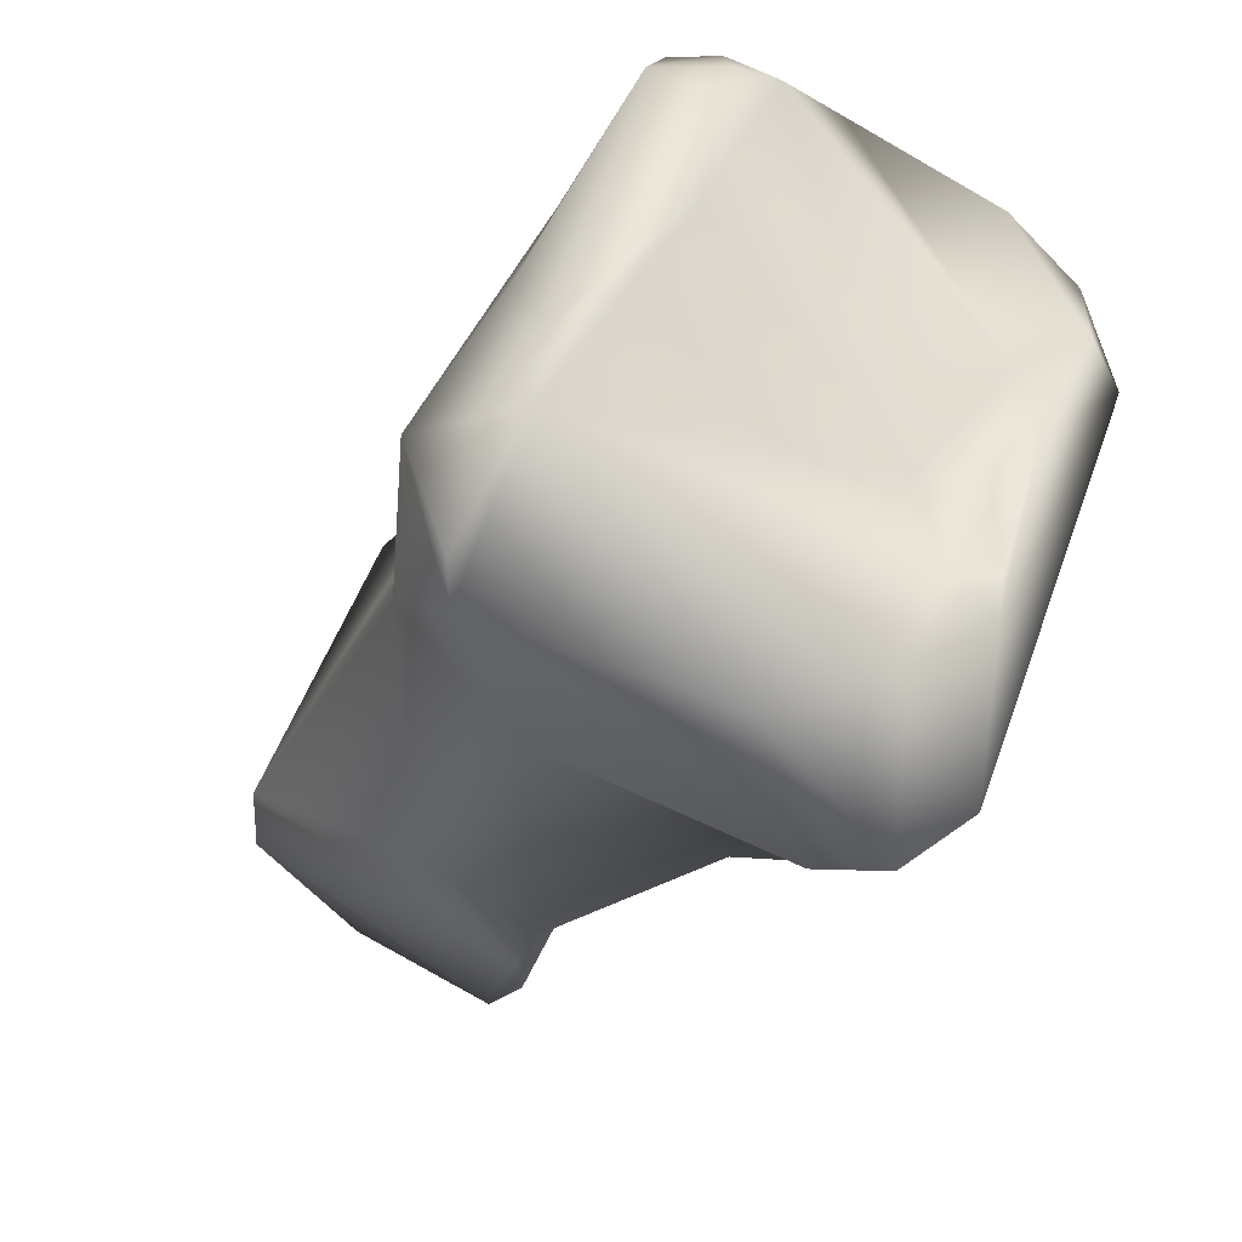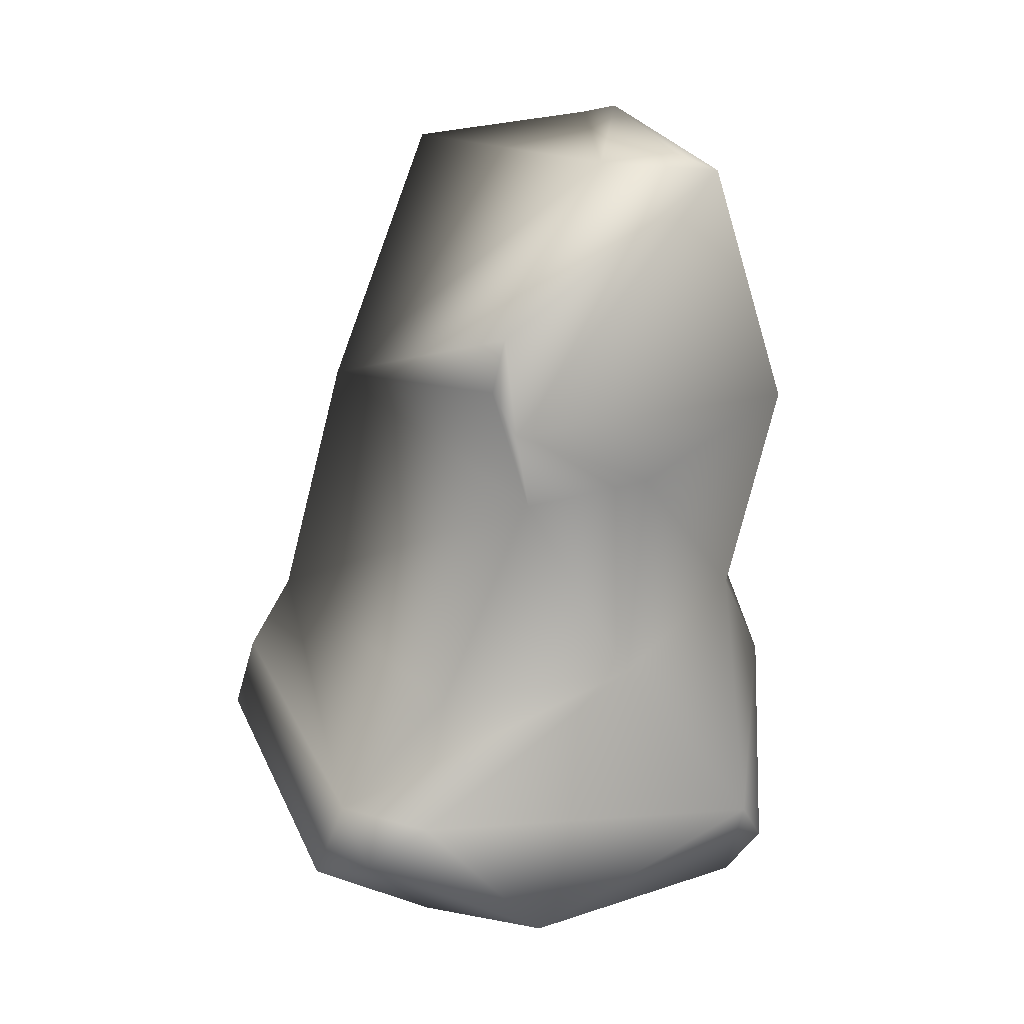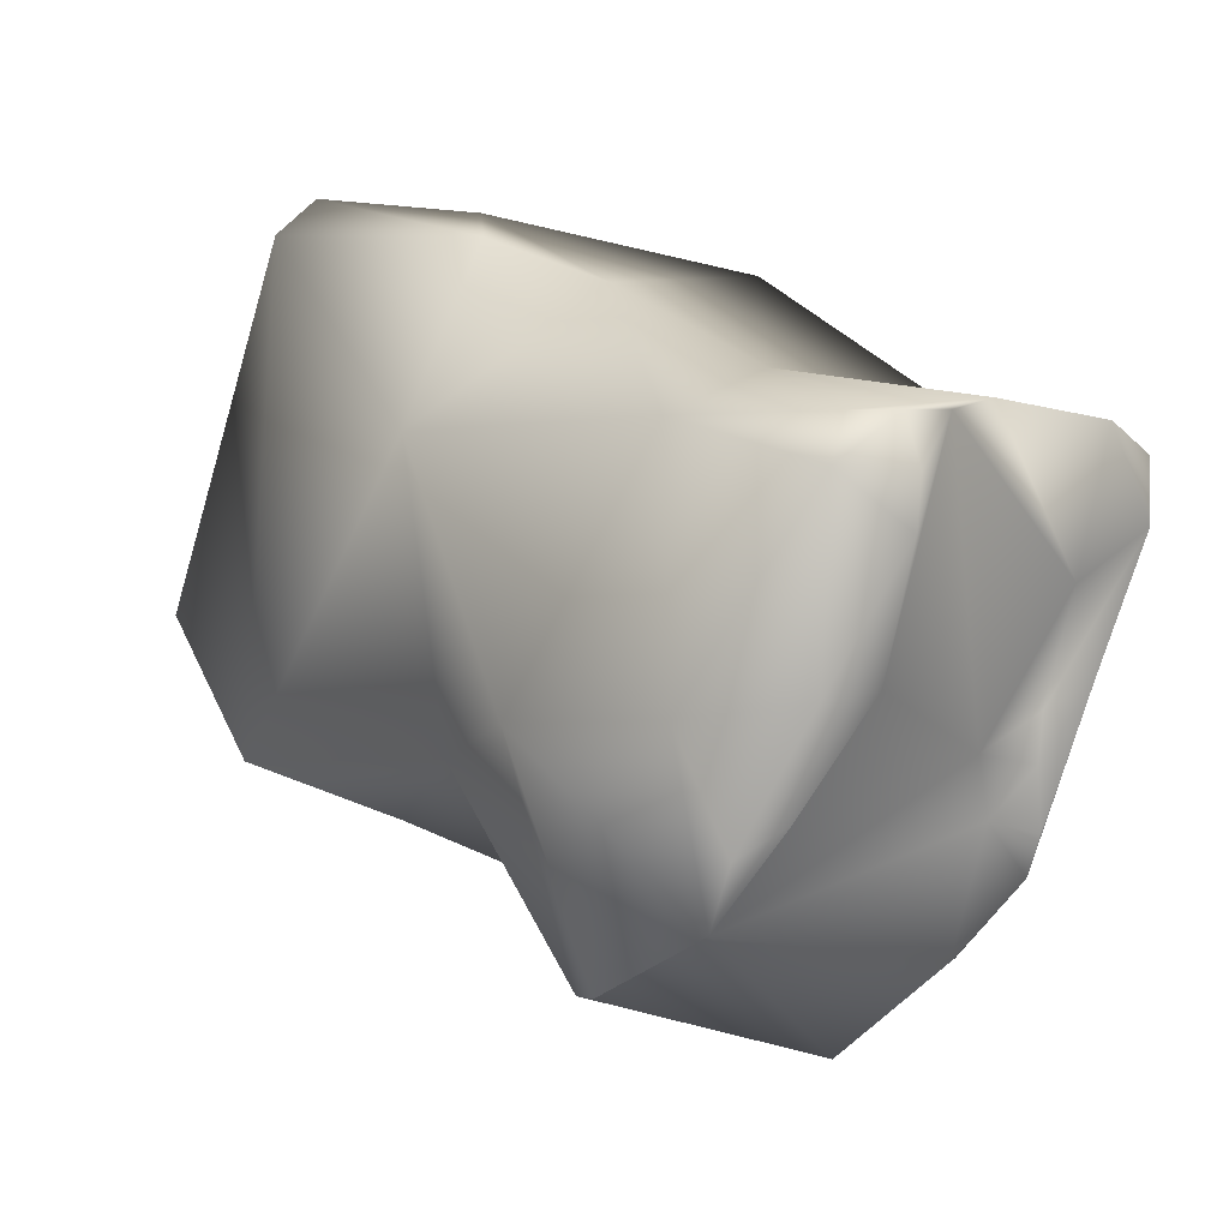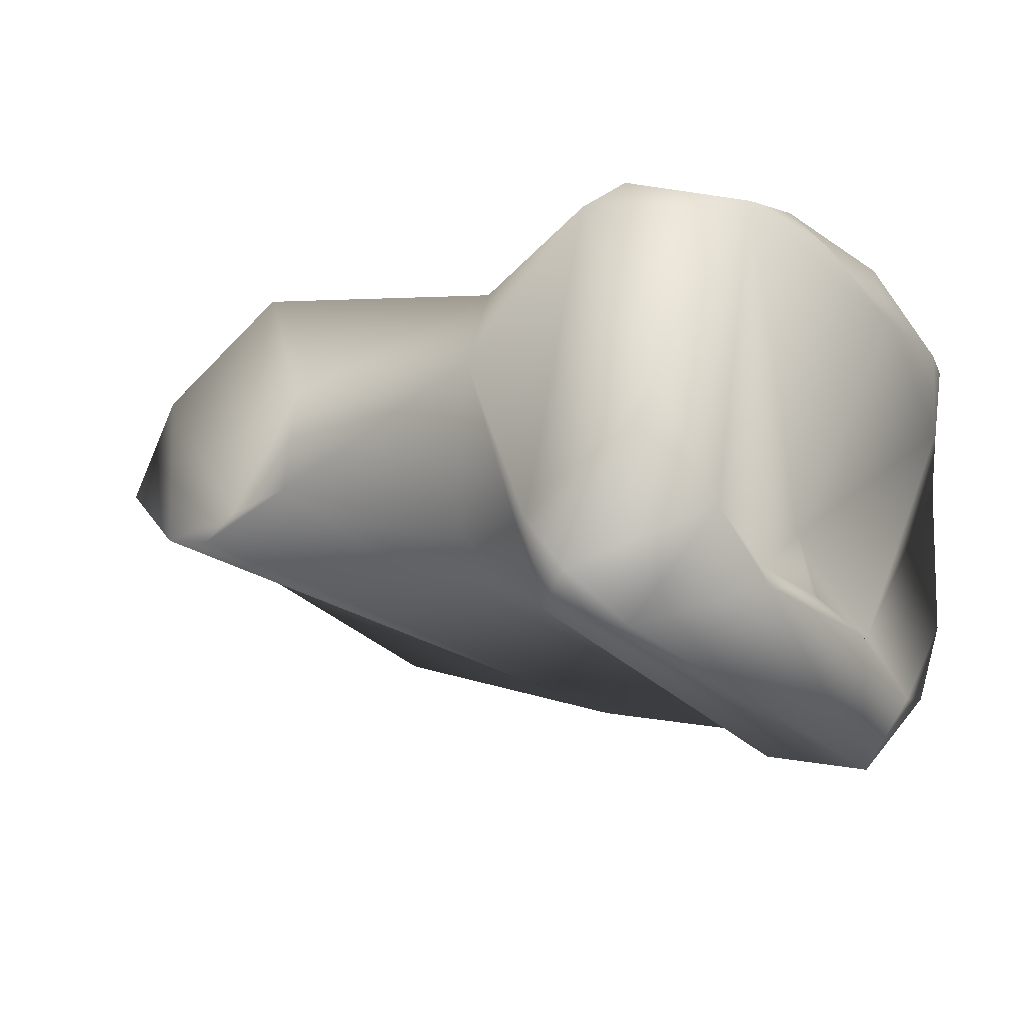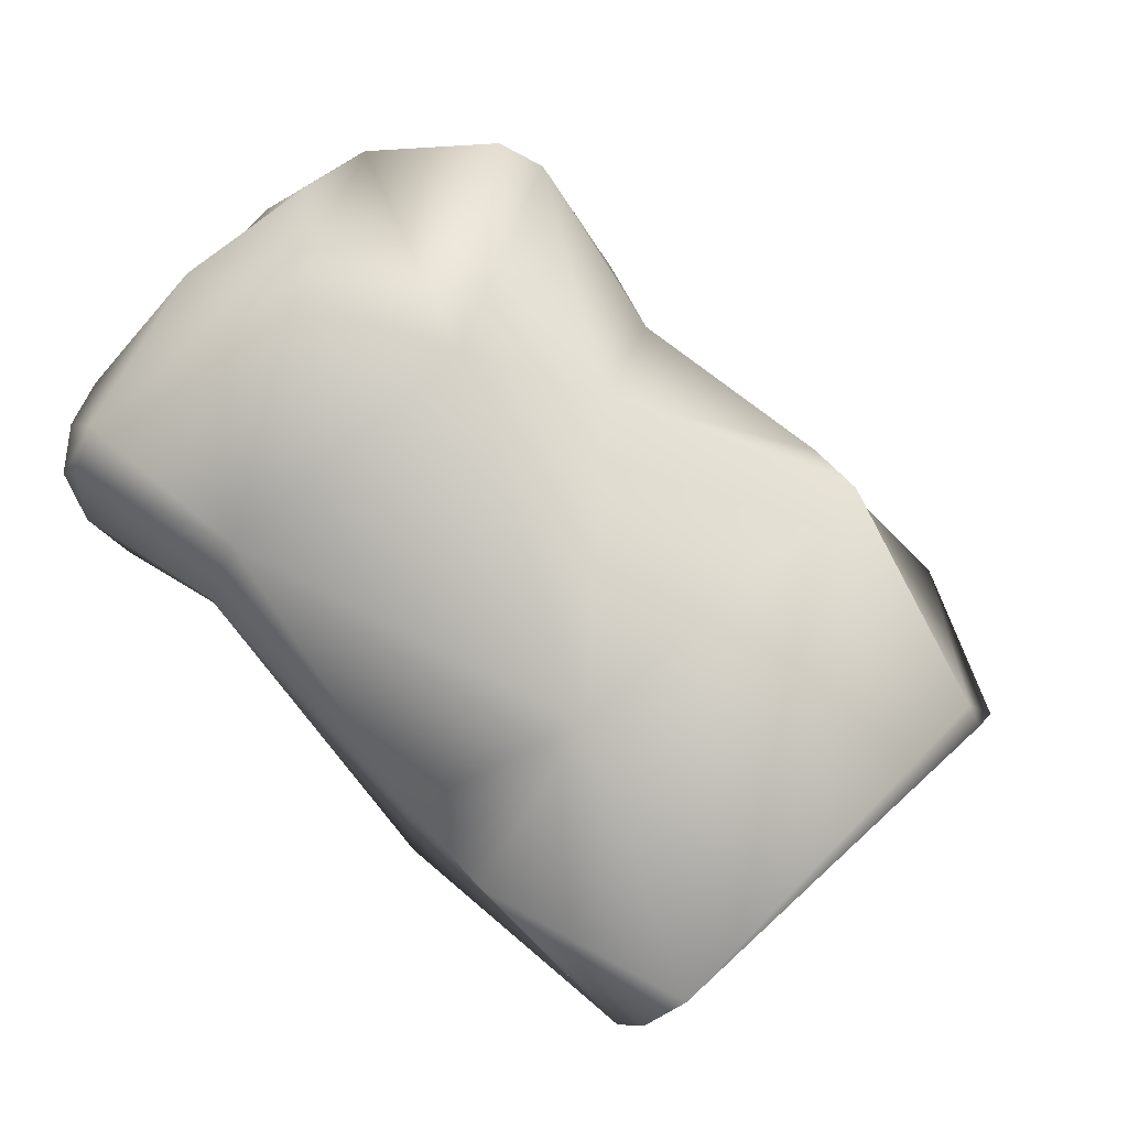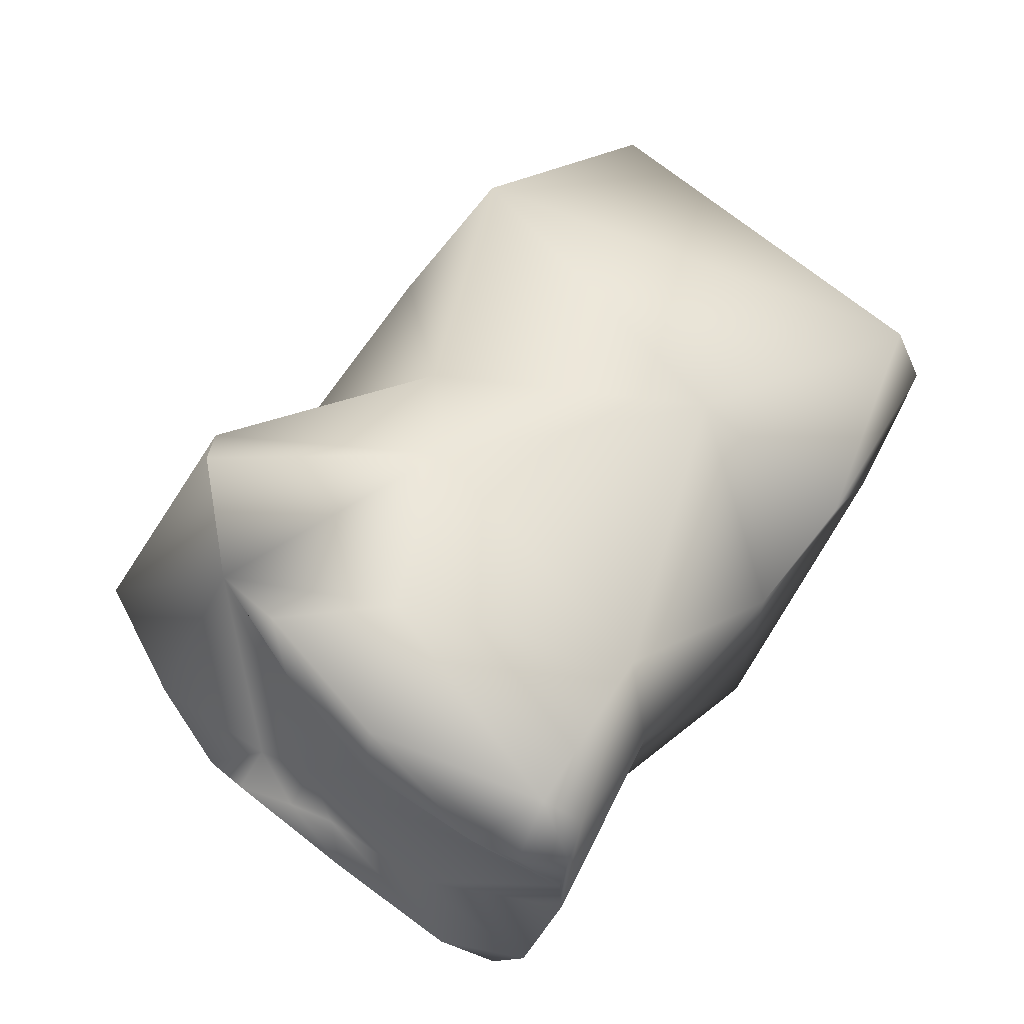
<metadata>
{"format":"obj","ext":"obj","renderer":"f3d","projection":"perspective","resolution":1024,"background":"white","views":[{"elev":-39.8,"azim":-121.0,"up":"+Z"},{"elev":-60.4,"azim":83.3,"up":"+Z"},{"elev":13.2,"azim":-139.0,"up":"+Z"},{"elev":-8.8,"azim":-155.3,"up":"+Y"},{"elev":66.7,"azim":34.3,"up":"+Y"},{"elev":58.3,"azim":-65.7,"up":"+Y"}]}
</metadata>
<code>
v 0.01814 -4.4e-05 0.03615
v 0.02031 -0.001516 0.03468
v 0.01765 -0.001382 0.03447
v 0.01588 0.000403 0.03418
v 0.01663 0.000691 0.03698
v 0.02 -0.001314 0.03933
v 0.02125 5.6e-05 0.03556
v 0.02014 -0.002954 0.03406
v 0.02099 -0.003198 0.03422
v 0.01609 -0.003759 0.03284
v 0.01603 -0.004808 0.03321
v 0.01739 -0.003709 0.03374
v 0.01537 0.000709 0.03437
v 0.0145 -0.002135 0.03308
v 0.01403 0.000559 0.03531
v 0.0155 -0.000476 0.04008
v 0.01451 0.000585 0.03737
v 0.02275 -0.001986 0.04129
v 0.01846 -0.003086 0.04096
v 0.0199 -0.002554 0.04141
v 0.02366 -0.00101 0.03671
v 0.02148 -0.003543 0.03431
v 0.01549 -0.005981 0.03934
v 0.0183 -0.005564 0.04083
v 0.02213 -0.003472 0.03442
v 0.01552 -0.00442 0.03271
v 0.01495 -0.006384 0.03841
v 0.01365 -0.006573 0.03876
v 0.01493 -0.005056 0.03328
v 0.01402 -0.003583 0.03387
v 0.01375 0.000577 0.03611
v 0.01396 -0.004156 0.03535
v 0.01335 0.000151 0.03647
v 0.01289 -0.000603 0.03772
v 0.01377 -0.00366 0.03625
v 0.01333 -0.000536 0.04035
v 0.01523 -0.001806 0.04044
v 0.01325 -0.000215 0.03988
v 0.01308 0.000113 0.0377
v 0.02385 -0.001592 0.03663
v 0.02246 -0.002392 0.04171
v 0.02383 -0.002511 0.03606
v 0.02195 -0.004667 0.04143
v 0.01287 -0.004565 0.03981
v 0.01299 -0.002543 0.04027
v 0.013 -0.005595 0.0393
v 0.01366 -0.004504 0.03468
v 0.01298 -0.005642 0.03851
v 0.01315 -0.004907 0.03692
v 0.01349 -0.00448 0.03523
v 0.01353 -0.00445 0.03601
v 0.01267 -0.000796 0.03921
v 0.01292 -0.001692 0.04026
v 0.01336 -0.004808 0.03798
v 0.01359 -0.004597 0.03657
v 0.01301 -0.001038 0.04033
v 0.01272 -0.000922 0.03979
f 1 2 3
f 4 1 3
f 5 6 1
f 1 7 2
f 7 1 6
f 1 4 5
f 8 2 9
f 2 7 9
f 3 2 8
f 3 10 4
f 11 10 3
f 12 11 3
f 12 3 8
f 4 13 5
f 10 14 4
f 13 4 15
f 14 15 4
f 16 6 5
f 16 5 17
f 13 15 5
f 15 17 5
f 18 7 6
f 16 19 6
f 6 19 20
f 20 18 6
f 9 7 21
f 21 7 18
f 22 8 9
f 8 23 12
f 8 22 24
f 8 24 23
f 9 21 25
f 25 22 9
f 26 14 10
f 10 11 26
f 23 11 12
f 27 28 11
f 23 27 11
f 29 11 28
f 26 11 29
f 30 15 14
f 14 26 30
f 31 17 15
f 15 30 32
f 15 33 31
f 15 34 33
f 34 15 35
f 35 15 32
f 16 36 37
f 19 16 37
f 17 38 16
f 36 16 38
f 38 17 39
f 39 17 31
f 40 21 18
f 20 41 18
f 18 41 42
f 18 42 40
f 24 43 19
f 19 37 24
f 43 20 19
f 43 41 20
f 21 42 25
f 42 21 40
f 22 25 24
f 44 23 45
f 37 45 23
f 37 23 24
f 46 28 23
f 27 23 28
f 44 46 23
f 24 25 42
f 43 24 42
f 30 26 29
f 28 47 29
f 28 46 48
f 49 28 48
f 47 28 49
f 47 30 29
f 30 47 32
f 34 39 31
f 31 33 34
f 50 32 47
f 51 32 50
f 32 51 35
f 39 34 52
f 34 53 52
f 53 34 35
f 54 53 35
f 55 35 51
f 55 54 35
f 36 45 37
f 36 56 45
f 36 38 56
f 38 39 52
f 56 38 57
f 57 38 52
f 43 42 41
f 54 44 45
f 48 46 44
f 48 44 54
f 45 56 53
f 45 53 54
f 47 49 50
f 48 55 49
f 54 55 48
f 49 55 51
f 49 51 50
f 53 57 52
f 57 53 56

</code>
